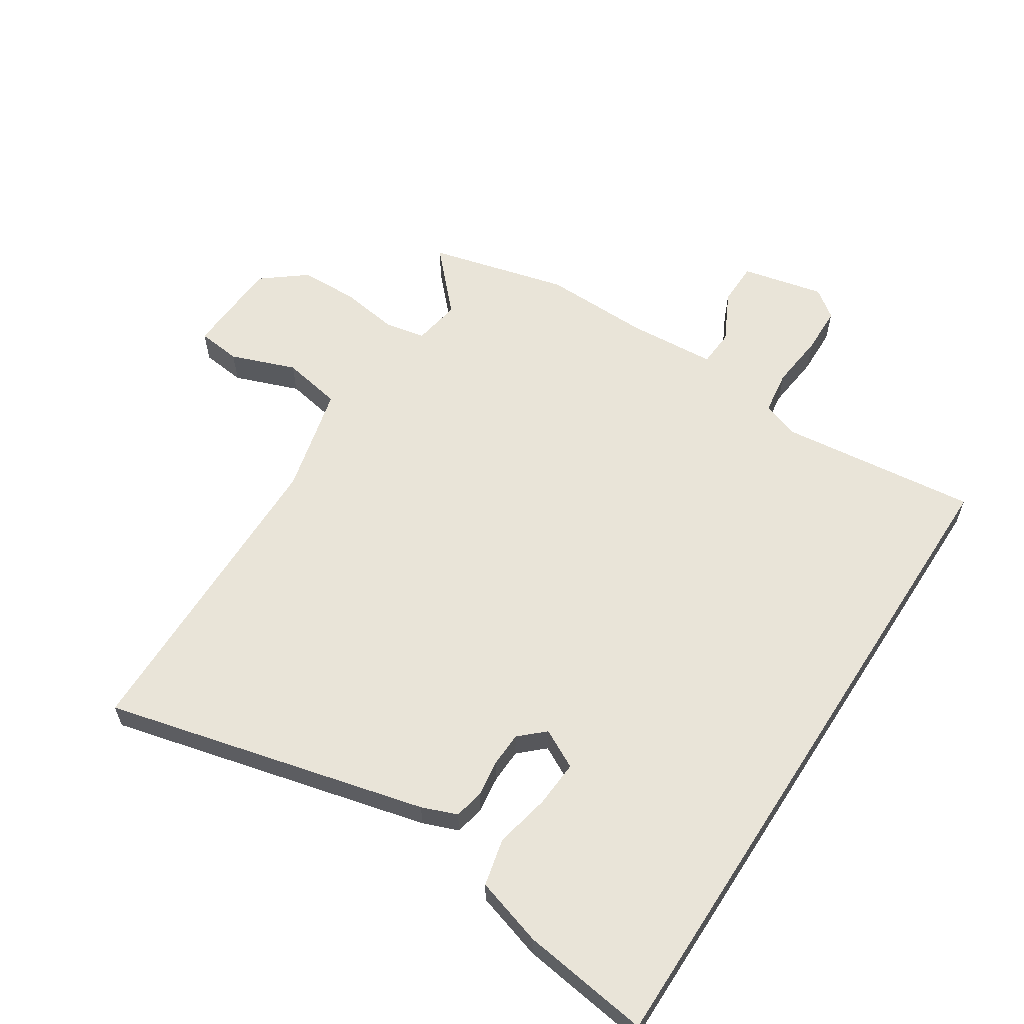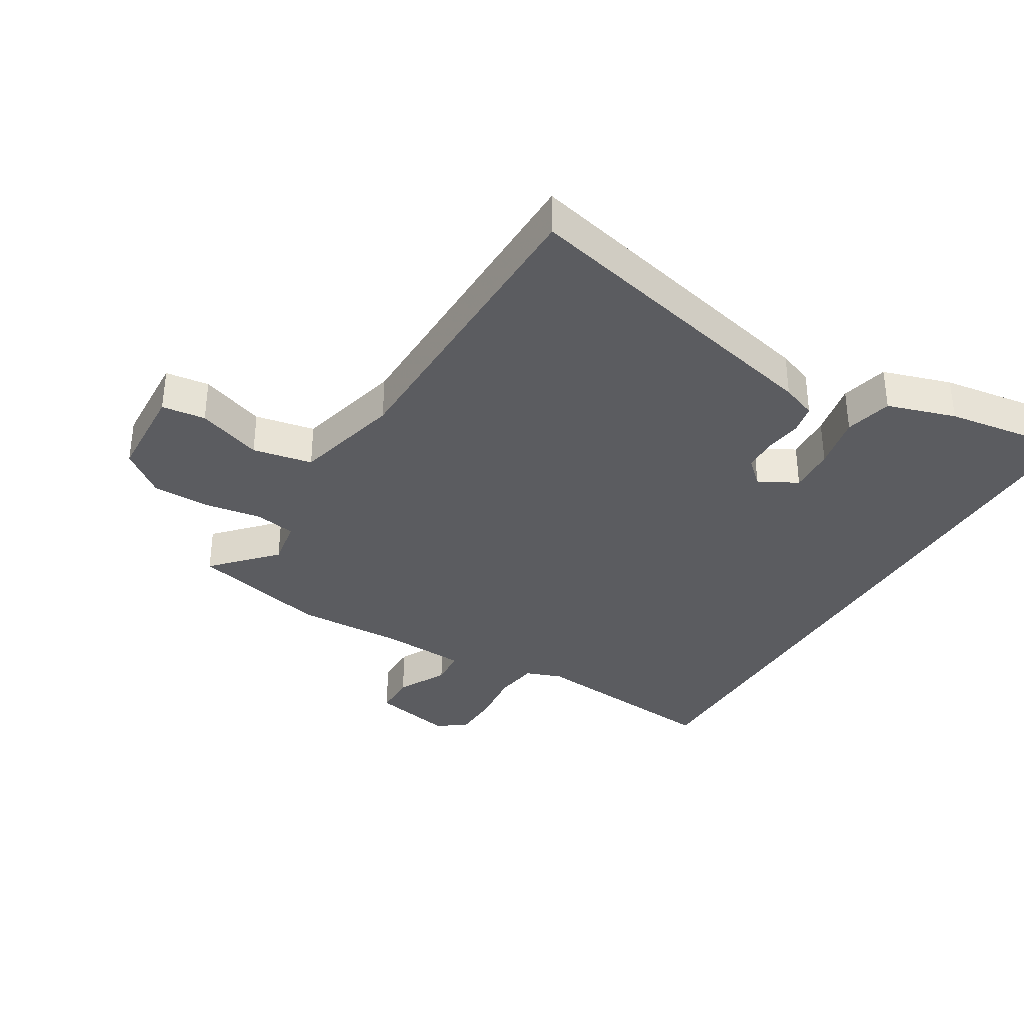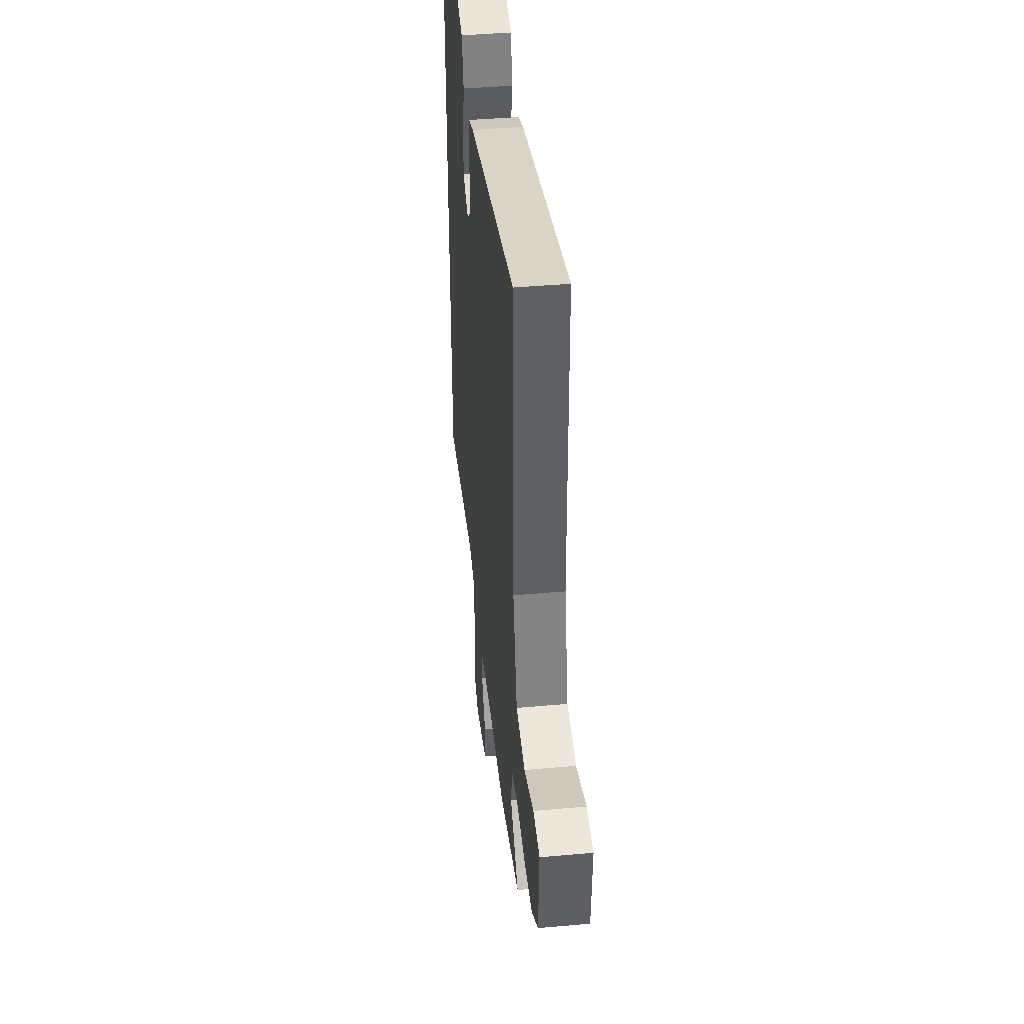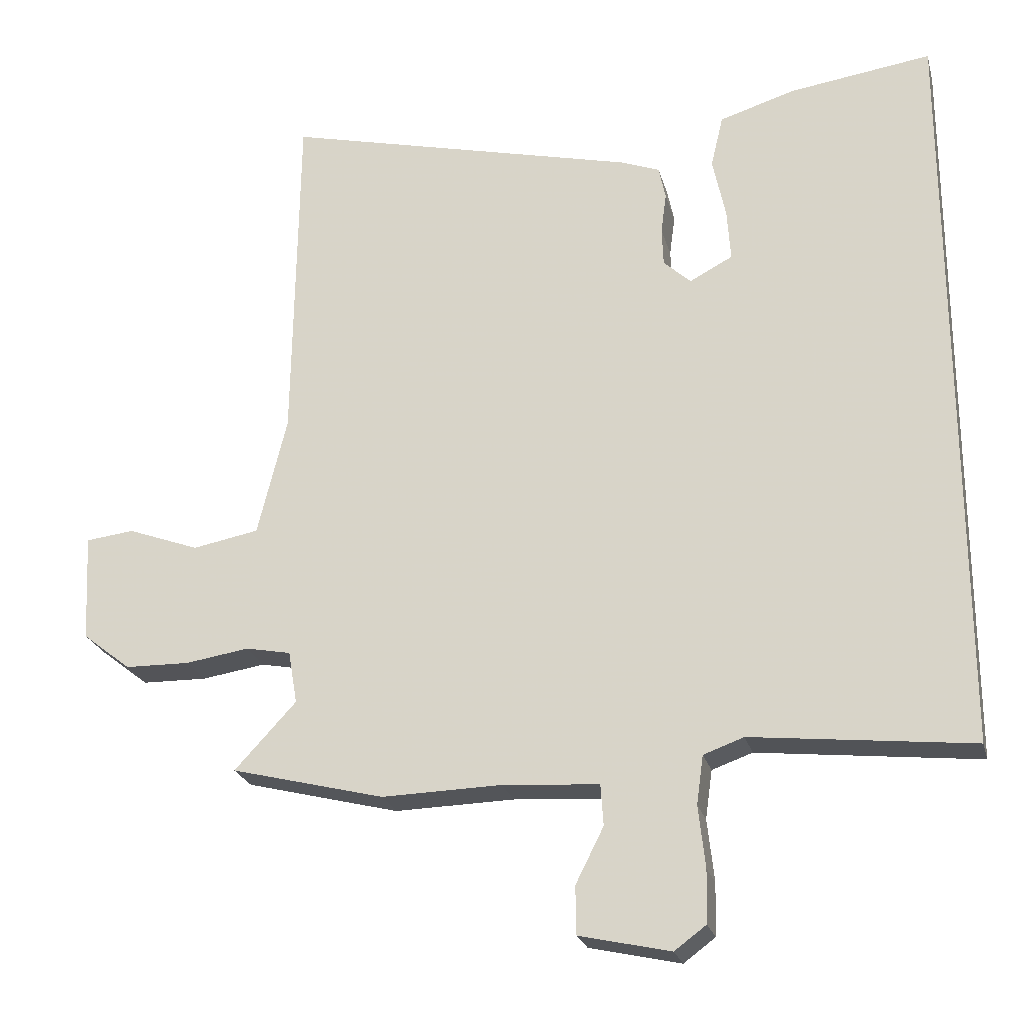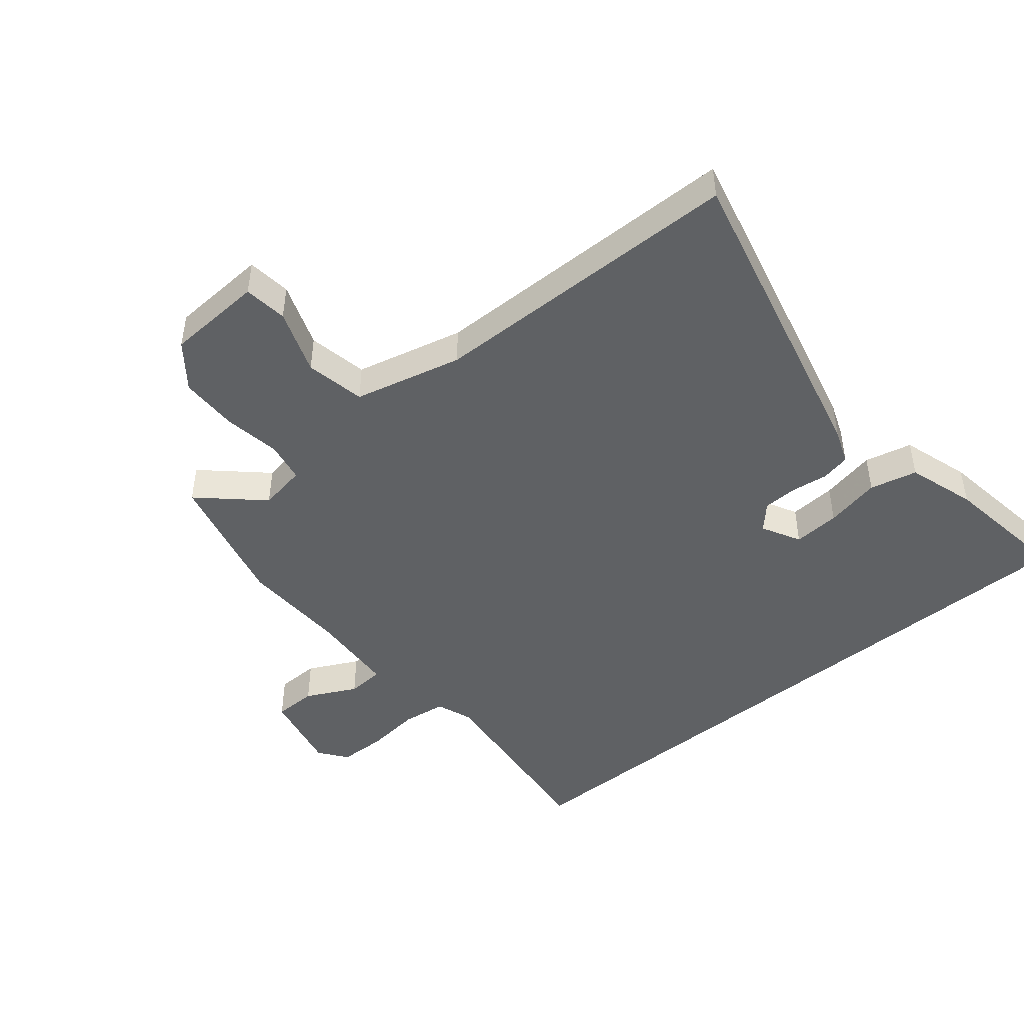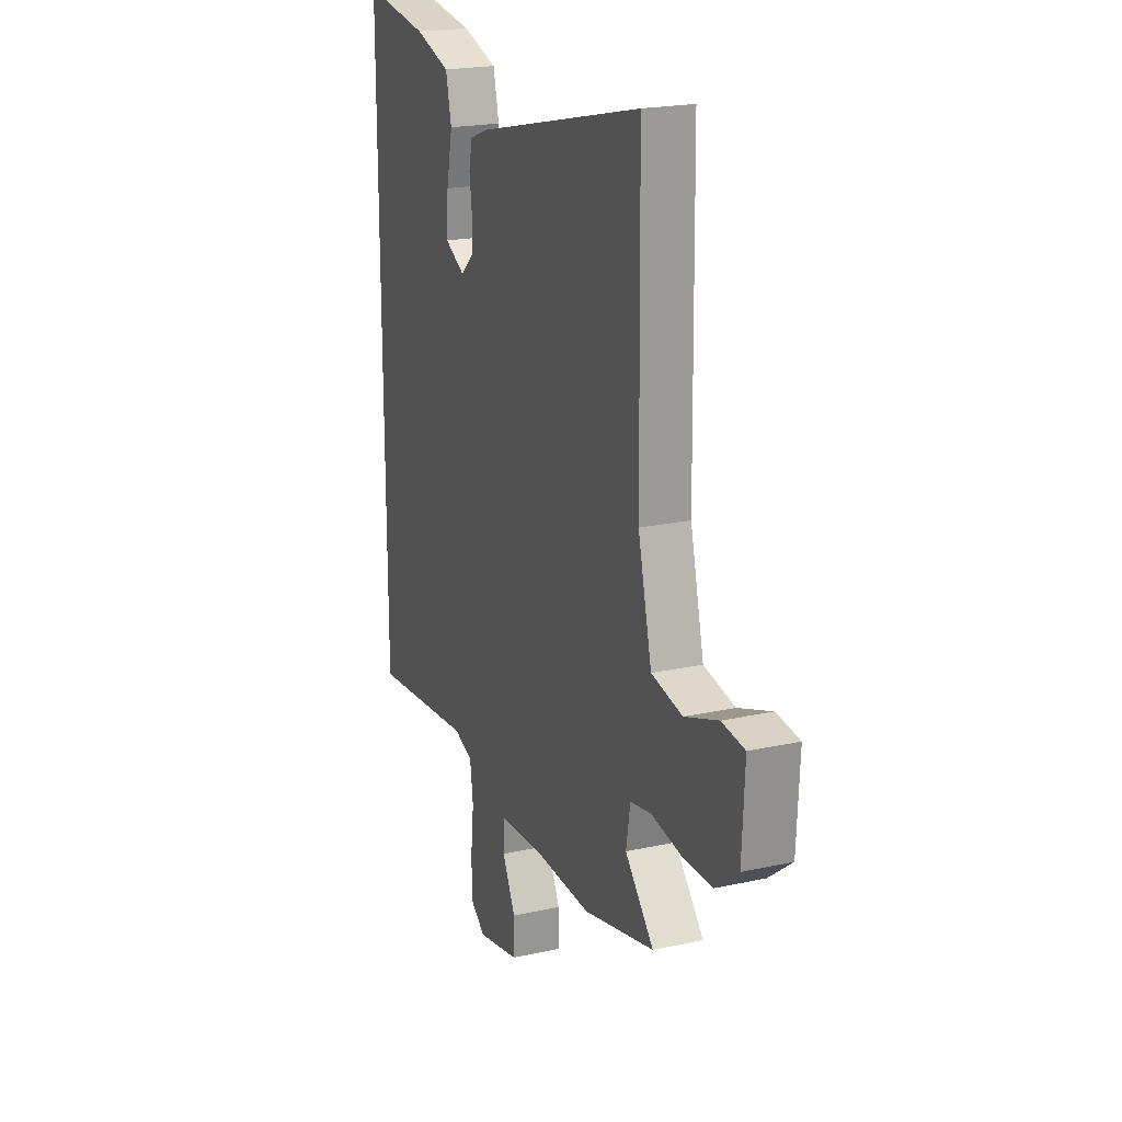
<metadata>
{"format":"obj","ext":"obj","renderer":"f3d","projection":"perspective","resolution":1024,"background":"white","views":[{"elev":60.2,"azim":32.8,"up":"+Y"},{"elev":-34.9,"azim":-30.7,"up":"+Y"},{"elev":43.0,"azim":-96.1,"up":"+Z"},{"elev":-23.9,"azim":14.2,"up":"+Z"},{"elev":-46.2,"azim":-50.2,"up":"+Y"},{"elev":21.0,"azim":-111.6,"up":"+Z"}]}
</metadata>
<code>
v -0.499 0.07 0.58
v 0.023 0.07 0.452
v 0.08 0.07 0.43
v 0.09 0.07 0.382
v 0.082 0.07 0.322
v 0.084 0.07 0.266
v 0.124 0.07 0.229
v 0.187 0.07 0.262
v 0.182 0.07 0.338
v 0.163 0.07 0.428
v 0.181 0.07 0.505
v 0.292 0.07 0.539
v 0.5 0.07 0.568
v 0.5 0.07 -0.53
v 0.178 0.07 -0.494
v 0.119 0.07 -0.515
v 0.109 0.07 -0.586
v 0.119 0.07 -0.676
v 0.117 0.07 -0.753
v 0.071 0.07 -0.787
v -0.062 0.07 -0.757
v -0.063 0.07 -0.687
v -0.022 0.07 -0.606
v -0.026 0.07 -0.546
v -0.167 0.07 -0.536
v -0.342 0.07 -0.54
v -0.566 0.07 -0.483
v -0.476 0.07 -0.386
v -0.489 0.07 -0.309
v -0.555 0.07 -0.296
v -0.648 0.07 -0.31
v -0.743 0.07 -0.308
v -0.814 0.07 -0.252
v -0.822 0.07 -0.094
v -0.751 0.07 -0.086
v -0.646 0.07 -0.125
v -0.549 0.07 -0.107
v -0.506 0.07 0.068
v -0.499 0 0.58
v 0.023 0 0.452
v 0.08 0 0.43
v 0.09 0 0.382
v 0.082 0 0.322
v 0.084 0 0.266
v 0.124 0 0.229
v 0.187 0 0.262
v 0.182 0 0.338
v 0.163 0 0.428
v 0.181 0 0.505
v 0.292 0 0.539
v 0.5 0 0.568
v 0.5 0 -0.53
v 0.178 0 -0.494
v 0.119 0 -0.515
v 0.109 0 -0.586
v 0.119 0 -0.676
v 0.117 0 -0.753
v 0.071 0 -0.787
v -0.062 0 -0.757
v -0.063 0 -0.687
v -0.022 0 -0.606
v -0.026 0 -0.546
v -0.167 0 -0.536
v -0.342 0 -0.54
v -0.566 0 -0.483
v -0.476 0 -0.386
v -0.489 0 -0.309
v -0.555 0 -0.296
v -0.648 0 -0.31
v -0.743 0 -0.308
v -0.814 0 -0.252
v -0.822 0 -0.094
v -0.751 0 -0.086
v -0.646 0 -0.125
v -0.549 0 -0.107
v -0.506 0 0.068
f 34 35 36
f 33 34 36
f 32 33 36
f 31 32 36
f 30 31 36
f 29 30 36 37
f 25 26 27 28
f 24 25 28 29
f 21 22 23
f 20 21 23
f 19 20 23
f 18 19 23
f 17 18 23
f 16 17 23 24
f 29 37 38
f 24 29 38
f 16 24 38
f 15 16 38
f 12 13 14
f 11 12 14
f 10 11 14
f 9 10 14
f 3 4 5
f 2 3 5
f 1 2 5
f 38 1 5
f 38 5 6
f 15 38 6 7
f 14 15 7 8
f 8 9 14
f 74 73 72
f 74 72 71
f 74 71 70
f 74 70 69
f 74 69 68
f 75 74 68 67
f 66 65 64 63
f 67 66 63 62
f 61 60 59
f 61 59 58
f 61 58 57
f 61 57 56
f 61 56 55
f 62 61 55 54
f 76 75 67
f 76 67 62
f 76 62 54
f 76 54 53
f 52 51 50
f 52 50 49
f 52 49 48
f 52 48 47
f 43 42 41
f 43 41 40
f 43 40 39
f 43 39 76
f 44 43 76
f 45 44 76 53
f 46 45 53 52
f 52 47 46
f 1 39 40 2
f 2 40 41 3
f 3 41 42 4
f 4 42 43 5
f 5 43 44 6
f 6 44 45 7
f 7 45 46 8
f 8 46 47 9
f 9 47 48 10
f 10 48 49 11
f 11 49 50 12
f 12 50 51 13
f 13 51 52 14
f 14 52 53 15
f 15 53 54 16
f 16 54 55 17
f 17 55 56 18
f 18 56 57 19
f 19 57 58 20
f 20 58 59 21
f 21 59 60 22
f 22 60 61 23
f 23 61 62 24
f 24 62 63 25
f 25 63 64 26
f 26 64 65 27
f 27 65 66 28
f 28 66 67 29
f 29 67 68 30
f 30 68 69 31
f 31 69 70 32
f 32 70 71 33
f 33 71 72 34
f 34 72 73 35
f 35 73 74 36
f 36 74 75 37
f 37 75 76 38
f 38 76 39 1

</code>
